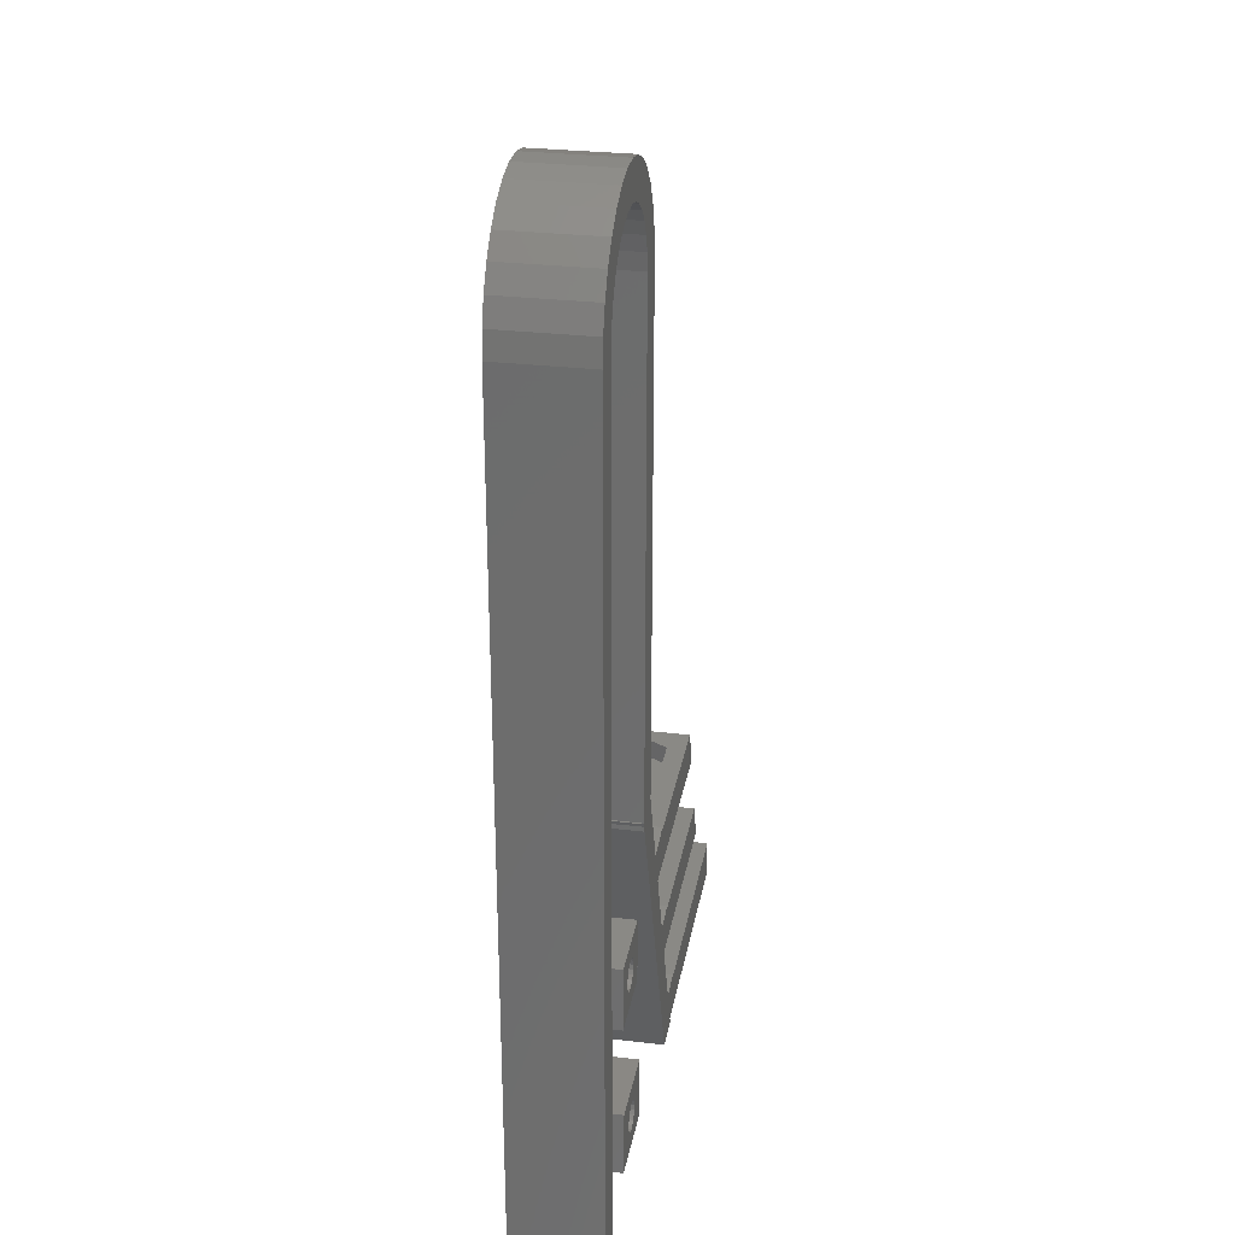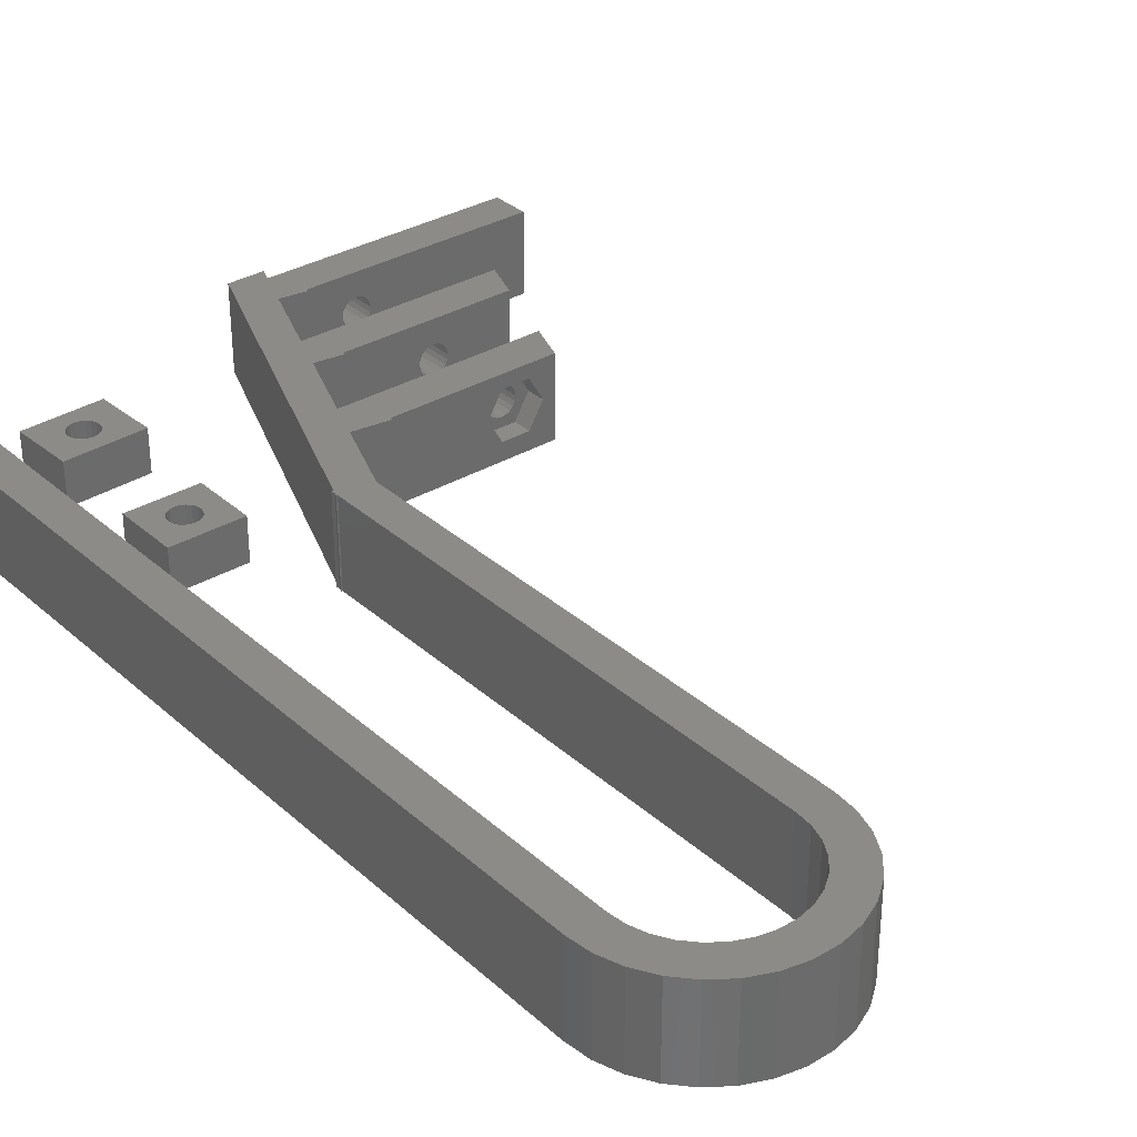
<metadata>
{"format":"stl","ext":"stl","renderer":"f3d","projection":"perspective","resolution":1024,"background":"white","views":[{"elev":28.8,"azim":100.0,"up":"+Y"},{"elev":32.9,"azim":140.6,"up":"+Z"}]}
</metadata>
<code>
# stl→obj: 350 verts, 708 faces
v 19.75 -31.75 -5.05
v 19.75 -24.25 -0.05
v 19.75 -24.25 -5.05
v 19.75 -31.75 -0.05
v 28.25 -24.25 -0.05
v 25.75 -28 -0.05
v 28.25 -31.75 -0.05
v 25.66 -27.46 -0.05
v 25.42 -26.97 -0.05
v 25.03 -26.58 -0.05
v 24.54 -26.34 -0.05
v 24 -26.25 -0.05
v 22.34 -27.46 -0.05
v 22.25 -28 -0.05
v 22.58 -26.97 -0.05
v 22.97 -26.58 -0.05
v 23.46 -26.34 -0.05
v 25.66 -28.54 -0.05
v 25.42 -29.03 -0.05
v 25.03 -29.42 -0.05
v 24.54 -29.66 -0.05
v 24 -29.75 -0.05
v 23.46 -29.66 -0.05
v 22.34 -28.54 -0.05
v 22.97 -29.42 -0.05
v 22.58 -29.03 -0.05
v 28.25 -24.25 -5.05
v 28.25 -31.75 -5.05
v 25.75 -28 -5.05
v 25.66 -28.54 -5.05
v 25.42 -29.03 -5.05
v 25.03 -29.42 -5.05
v 24.54 -29.66 -5.05
v 24 -29.75 -5.05
v 22.34 -28.54 -5.05
v 22.25 -28 -5.05
v 22.58 -29.03 -5.05
v 22.97 -29.42 -5.05
v 23.46 -29.66 -5.05
v 25.66 -27.46 -5.05
v 25.42 -26.97 -5.05
v 25.03 -26.58 -5.05
v 24.54 -26.34 -5.05
v 24 -26.25 -5.05
v 23.46 -26.34 -5.05
v 22.34 -27.46 -5.05
v 22.97 -26.58 -5.05
v 22.58 -26.97 -5.05
v 27.88 -50.58 -0.05
v 27.62 -43.09 -5.05
v 27.62 -43.09 -0.05
v 27.88 -50.58 -5.05
v 24.66 -46.46 -0.05
v 24.75 -47 -0.05
v 24.42 -45.97 -0.05
v 24.03 -45.58 -0.05
v 23.54 -45.34 -0.05
v 23 -45.25 -0.05
v 18.12 -43.42 -0.05
v 21.25 -47 -0.05
v 21.34 -46.46 -0.05
v 21.58 -45.97 -0.05
v 18.38 -50.91 -0.05
v 21.97 -45.58 -0.05
v 22.46 -45.34 -0.05
v 24.66 -47.54 -0.05
v 24.42 -48.03 -0.05
v 24.03 -48.42 -0.05
v 23.54 -48.66 -0.05
v 23 -48.75 -0.05
v 22.46 -48.66 -0.05
v 21.97 -48.42 -0.05
v 21.58 -48.03 -0.05
v 21.34 -47.54 -0.05
v 18.12 -43.42 -5.05
v 18.38 -50.91 -5.05
v 24.75 -47 -5.05
v 24.66 -47.54 -5.05
v 24.42 -48.03 -5.05
v 24.03 -48.42 -5.05
v 23.54 -48.66 -5.05
v 23 -48.75 -5.05
v 21.34 -47.54 -5.05
v 21.25 -47 -5.05
v 21.58 -48.03 -5.05
v 21.97 -48.42 -5.05
v 22.46 -48.66 -5.05
v 24.66 -46.46 -5.05
v 24.42 -45.97 -5.05
v 24.03 -45.58 -5.05
v 23.54 -45.34 -5.05
v 23 -45.25 -5.05
v 22.46 -45.34 -5.05
v 21.34 -46.46 -5.05
v 21.97 -45.58 -5.05
v 21.58 -45.97 -5.05
v 34.5 44 -5.05
v 34.3 45.92 5.05
v 34.3 45.92 -5.05
v 34.5 44 5.05
v 22.39 52.8 -5.05
v 24.28 53.2 5.05
v 22.39 52.8 5.05
v 24.28 53.2 -5.05
v 29.88 52.01 -5.05
v 31.44 50.87 5.05
v 29.88 52.01 5.05
v 31.44 50.87 -5.05
v 16.8 47.76 5.05
v 17.77 49.44 -5.05
v 17.77 49.44 5.05
v 16.8 47.76 -5.05
v 16.2 45.92 5.05
v 16.2 45.92 -5.05
v 19.06 50.87 -5.05
v 20.62 52.01 5.05
v 19.06 50.87 5.05
v 20.62 52.01 -5.05
v 33.7 47.76 -5.05
v 32.73 49.44 5.05
v 32.73 49.44 -5.05
v 33.7 47.76 5.05
v 26.22 53.2 -5.05
v 28.11 52.8 5.05
v 26.22 53.2 5.05
v 28.11 52.8 -5.05
v 16 44 5.05
v 16 44 -5.05
v 16 -15 5.05
v 16 -15 -5.05
v 16 -16 5.05
v 16 -15.44 -5.05
v 16 -15.44 5.05
v 16 -16 -5.05
v 34.5 -55 -5.05
v 34.5 -55 5.05
v 38.5 44 5.05
v 38.21 46.75 -5.05
v 38.21 46.75 5.05
v 38.5 44 -5.05
v 26.64 57.18 -5.05
v 23.86 57.18 5.05
v 26.64 57.18 5.05
v 23.86 57.18 -5.05
v 34.12 53.85 -5.05
v 31.88 55.47 5.05
v 34.12 53.85 5.05
v 31.88 55.47 -5.05
v 14.53 51.79 -5.05
v 16.38 53.85 5.05
v 16.38 53.85 -5.05
v 14.53 51.79 5.05
v 21.16 56.6 -5.05
v 18.62 55.47 5.05
v 21.16 56.6 5.05
v 18.62 55.47 -5.05
v 37.35 49.39 5.05
v 35.97 51.79 -5.05
v 35.97 51.79 5.05
v 37.35 49.39 -5.05
v 29.34 56.6 -5.05
v 29.34 56.6 5.05
v 12.29 46.75 -5.05
v 13.15 49.39 5.05
v 13.15 49.39 -5.05
v 12.29 46.75 5.05
v 15.78 -16 -5.05
v 12 -14.7 -5.05
v 16.17 -15 -5.05
v 38.5 -55 -5.05
v 12 44 -5.05
v 8.403 -24.07 -5.05
v 6.748 -28.38 -5.05
v 3.464 -36.93 -5.05
v 0.8134 -55 -5.05
v 1.807 -41.25 -5.05
v -1.517 -49.91 -5.05
v -3.183 -54.25 -5.05
v -3.471 -55 -5.05
v 5.843 -28.25 -5.05
v 3.792 -23.75 -5.05
v 3.837 -23.42 -5.05
v -17.49 -28.25 -5.05
v -15.86 -23.75 -5.05
v -0.2084 -36.75 -5.05
v -0.1625 -36.42 -5.05
v -22.23 -41.25 -5.05
v -20.59 -36.75 -5.05
v -5.008 -49.75 -5.05
v -4.963 -49.42 -5.05
v -32.8 -54.25 -5.05
v -32.8 -49.75 -5.05
v 12 44 5.05
v 12 -14.7 5.05
v 15.78 -16 5.05
v 0.8134 -55 5.05
v -3.471 -55 5.05
v 38.5 -55 5.05
v 16.17 -15 5.05
v 3.837 -23.42 4.55
v 3.792 -23.75 4.55
v 8.403 -24.07 4.55
v 5.843 -28.25 4.55
v 6.748 -28.38 4.55
v -17.49 -28.25 4.55
v -15.86 -23.75 4.55
v -10.46 -28.25 1.664
v -11 -28.25 1.75
v -11.54 -28.25 1.664
v -12.03 -28.25 1.416
v -12.42 -28.25 1.029
v -12.66 -28.25 0.5408
v -12.75 -28.25 -9.078e-15
v -12.66 -28.25 -0.5408
v -11.54 -28.25 -1.664
v -11 -28.25 -1.75
v -12.03 -28.25 -1.416
v -12.42 -28.25 -1.029
v -9.971 -28.25 1.416
v -9.584 -28.25 1.029
v -9.336 -28.25 0.5408
v -9.25 -28.25 -9.078e-15
v -9.336 -28.25 -0.5408
v -9.584 -28.25 -1.029
v -9.971 -28.25 -1.416
v -10.46 -28.25 -1.664
v -9.325 -23.75 2.901
v -7.65 -23.75 -1.063e-14
v -9.325 -23.75 -2.901
v -12.68 -23.75 2.901
v -14.35 -23.75 -1.063e-14
v -12.68 -23.75 -2.901
v -0.1625 -36.42 4.55
v -0.2084 -36.75 4.55
v 3.464 -36.93 4.55
v 1.807 -41.25 4.55
v -22.23 -41.25 4.55
v -20.59 -36.75 4.55
v -11 -41.25 1.75
v -11.54 -41.25 1.664
v -12.03 -41.25 1.416
v -12.42 -41.25 1.029
v -12.66 -41.25 0.5408
v -12.75 -41.25 -4.599e-15
v -12.66 -41.25 -0.5408
v -12.42 -41.25 -1.029
v -11.54 -41.25 -1.664
v -11 -41.25 -1.75
v -12.03 -41.25 -1.416
v -10.46 -41.25 1.664
v -9.971 -41.25 1.416
v -9.584 -41.25 1.029
v -9.336 -41.25 0.5408
v -9.25 -41.25 -4.599e-15
v -9.336 -41.25 -0.5408
v -9.584 -41.25 -1.029
v -9.971 -41.25 -1.416
v -10.46 -41.25 -1.664
v -11 -36.75 1.75
v -10.46 -36.75 1.664
v -9.971 -36.75 1.416
v -9.584 -36.75 1.029
v -9.336 -36.75 0.5408
v -9.25 -36.75 -6.149e-15
v -9.336 -36.75 -0.5408
v -9.584 -36.75 -1.029
v -10.46 -36.75 -1.664
v -11 -36.75 -1.75
v -9.971 -36.75 -1.416
v -11.54 -36.75 1.664
v -12.03 -36.75 1.416
v -12.42 -36.75 1.029
v -12.66 -36.75 0.5408
v -12.75 -36.75 -6.149e-15
v -12.66 -36.75 -0.5408
v -12.42 -36.75 -1.029
v -12.03 -36.75 -1.416
v -11.54 -36.75 -1.664
v -4.963 -49.42 4.55
v -5.008 -49.75 4.55
v -1.517 -49.91 4.55
v -3.183 -54.25 4.55
v -32.8 -54.25 4.55
v -32.8 -49.75 4.55
v -11.54 -49.75 1.664
v -11 -49.75 1.75
v -10.46 -49.75 1.664
v -9.971 -49.75 1.416
v -9.584 -49.75 1.029
v -9.336 -49.75 0.5408
v -9.25 -49.75 -1.671e-15
v -9.336 -49.75 -0.5408
v -10.46 -49.75 -1.664
v -11 -49.75 -1.75
v -9.971 -49.75 -1.416
v -9.584 -49.75 -1.029
v -12.03 -49.75 1.416
v -12.42 -49.75 1.029
v -12.66 -49.75 0.5408
v -12.75 -49.75 -1.671e-15
v -12.66 -49.75 -0.5408
v -12.42 -49.75 -1.029
v -12.03 -49.75 -1.416
v -11.54 -49.75 -1.664
v -11.54 -54.25 1.664
v -11 -54.25 1.75
v -12.03 -54.25 1.416
v -12.42 -54.25 1.029
v -12.66 -54.25 0.5408
v -12.75 -54.25 -1.206e-16
v -12.66 -54.25 -0.5408
v -12.42 -54.25 -1.029
v -12.03 -54.25 -1.416
v -11.54 -54.25 -1.664
v -10.46 -54.25 1.664
v -9.971 -54.25 1.416
v -9.584 -54.25 1.029
v -9.336 -54.25 0.5408
v -9.25 -54.25 -1.206e-16
v -9.336 -54.25 -0.5408
v -9.584 -54.25 -1.029
v -9.971 -54.25 -1.416
v -10.46 -54.25 -1.664
v -11 -54.25 -1.75
v -9.325 -26 -2.901
v -7.65 -26 -9.853e-15
v -14.35 -26 -9.853e-15
v -12.68 -26 -2.901
v -9.325 -26 2.901
v -11 -26 1.75
v -12.68 -26 2.901
v -10.46 -26 1.664
v -9.971 -26 1.416
v -9.584 -26 1.029
v -9.336 -26 0.5408
v -9.25 -26 -9.853e-15
v -9.336 -26 -0.5408
v -9.584 -26 -1.029
v -10.46 -26 -1.664
v -11 -26 -1.75
v -9.971 -26 -1.416
v -11.54 -26 1.664
v -12.03 -26 1.416
v -12.42 -26 1.029
v -12.66 -26 0.5408
v -12.75 -26 -9.853e-15
v -12.66 -26 -0.5408
v -12.42 -26 -1.029
v -12.03 -26 -1.416
v -11.54 -26 -1.664
f 1 2 3
f 2 1 4
f 5 6 7
f 5 8 6
f 5 9 8
f 5 10 9
f 5 11 10
f 5 12 11
f 2 12 5
f 13 2 14
f 15 2 13
f 16 2 15
f 17 2 16
f 12 2 17
f 18 7 6
f 19 7 18
f 20 7 19
f 21 7 20
f 22 7 21
f 4 22 23
f 4 14 2
f 14 4 24
f 22 4 7
f 25 4 23
f 26 4 25
f 24 4 26
f 7 27 5
f 27 7 28
f 28 29 27
f 28 30 29
f 28 31 30
f 28 32 31
f 28 33 32
f 28 34 33
f 1 34 28
f 35 1 36
f 37 1 35
f 38 1 37
f 39 1 38
f 34 1 39
f 40 27 29
f 41 27 40
f 42 27 41
f 43 27 42
f 44 27 43
f 3 44 45
f 3 36 1
f 36 3 46
f 44 3 27
f 47 3 45
f 48 3 47
f 46 3 48
f 1 7 4
f 7 1 28
f 27 2 5
f 2 27 3
f 49 50 51
f 50 49 52
f 51 53 54
f 51 55 53
f 51 56 55
f 51 57 56
f 51 58 57
f 59 58 51
f 59 60 61
f 59 61 62
f 60 59 63
f 64 59 62
f 65 59 64
f 58 59 65
f 54 49 51
f 66 49 54
f 67 49 66
f 68 49 67
f 69 49 68
f 70 49 69
f 63 70 71
f 70 63 49
f 72 63 71
f 73 63 72
f 74 63 73
f 63 74 60
f 50 59 51
f 59 50 75
f 76 59 75
f 59 76 63
f 52 77 50
f 52 78 77
f 52 79 78
f 52 80 79
f 52 81 80
f 52 82 81
f 76 82 52
f 83 76 84
f 85 76 83
f 86 76 85
f 87 76 86
f 82 76 87
f 88 50 77
f 89 50 88
f 90 50 89
f 91 50 90
f 92 50 91
f 75 92 93
f 75 84 76
f 84 75 94
f 92 75 50
f 95 75 93
f 96 75 95
f 94 75 96
f 76 49 63
f 49 76 52
f 29 8 40
f 8 29 6
f 14 46 13
f 46 14 36
f 44 11 12
f 11 44 43
f 41 10 42
f 10 41 9
f 40 9 41
f 9 40 8
f 43 10 11
f 10 43 42
f 47 17 16
f 17 47 45
f 15 47 16
f 47 15 48
f 45 12 17
f 12 45 44
f 31 18 30
f 18 31 19
f 25 37 26
f 37 25 38
f 24 36 14
f 36 24 35
f 13 48 15
f 48 13 46
f 33 22 21
f 22 33 34
f 32 19 31
f 19 32 20
f 39 25 23
f 25 39 38
f 26 35 24
f 35 26 37
f 30 6 29
f 6 30 18
f 32 21 20
f 21 32 33
f 34 23 22
f 23 34 39
f 77 53 88
f 53 77 54
f 60 94 61
f 94 60 84
f 92 57 58
f 57 92 91
f 90 55 56
f 55 90 89
f 88 55 89
f 55 88 53
f 91 56 57
f 56 91 90
f 95 65 64
f 65 95 93
f 96 64 62
f 64 96 95
f 93 58 65
f 58 93 92
f 79 66 78
f 66 79 67
f 72 85 73
f 85 72 86
f 74 84 60
f 84 74 83
f 61 96 62
f 96 61 94
f 81 70 69
f 70 81 82
f 80 67 79
f 67 80 68
f 87 72 71
f 72 87 86
f 73 83 74
f 83 73 85
f 78 54 77
f 54 78 66
f 80 69 68
f 69 80 81
f 82 71 70
f 71 82 87
f 97 98 99
f 98 97 100
f 101 102 103
f 102 101 104
f 105 106 107
f 106 105 108
f 109 110 111
f 110 109 112
f 113 112 109
f 112 113 114
f 115 116 117
f 116 115 118
f 119 120 121
f 120 119 122
f 99 122 119
f 122 99 98
f 121 106 108
f 106 121 120
f 123 124 125
f 124 123 126
f 104 125 102
f 125 104 123
f 126 107 124
f 107 126 105
f 127 114 113
f 114 127 128
f 111 115 117
f 115 111 110
f 118 103 116
f 103 118 101
f 129 128 127
f 128 129 130
f 131 132 133
f 132 131 134
f 135 100 97
f 100 135 136
f 137 138 139
f 138 137 140
f 141 142 143
f 142 141 144
f 145 146 147
f 146 145 148
f 149 150 151
f 150 149 152
f 153 154 155
f 154 153 156
f 157 158 159
f 158 157 160
f 139 160 157
f 160 139 138
f 159 145 147
f 145 159 158
f 161 143 162
f 143 161 141
f 148 162 146
f 162 148 161
f 163 164 165
f 164 163 166
f 167 132 134
f 132 167 130
f 130 167 168
f 169 132 130
f 97 140 170
f 140 97 138
f 99 138 97
f 97 170 135
f 138 99 160
f 119 160 99
f 160 119 158
f 121 158 119
f 158 121 145
f 108 145 121
f 145 108 148
f 105 148 108
f 105 161 148
f 126 161 105
f 126 141 161
f 123 141 126
f 104 141 123
f 104 144 141
f 101 144 104
f 101 153 144
f 118 153 101
f 156 118 115
f 118 156 153
f 151 115 110
f 149 110 112
f 115 151 156
f 165 112 114
f 163 114 128
f 110 149 151
f 130 168 128
f 163 128 171
f 112 165 149
f 128 168 171
f 167 172 168
f 167 173 172
f 167 174 173
f 175 174 167
f 174 175 176
f 175 177 176
f 175 178 177
f 178 175 179
f 114 163 165
f 180 172 173
f 181 172 180
f 172 181 182
f 183 181 180
f 181 183 184
f 185 174 176
f 174 185 186
f 187 185 176
f 185 187 188
f 189 177 178
f 177 189 190
f 191 189 178
f 189 191 192
f 165 152 149
f 152 165 164
f 171 166 163
f 166 171 193
f 139 98 100
f 120 159 147
f 157 122 98
f 159 120 122
f 106 147 146
f 147 106 120
f 146 107 106
f 162 107 146
f 162 124 107
f 143 124 162
f 143 125 124
f 143 102 125
f 142 102 143
f 142 103 102
f 155 103 142
f 155 116 103
f 154 116 155
f 116 154 117
f 150 117 154
f 117 150 111
f 152 111 150
f 111 152 109
f 164 109 152
f 194 129 127
f 195 129 194
f 129 195 133
f 109 164 113
f 166 113 164
f 113 166 127
f 127 166 193
f 194 127 193
f 133 195 131
f 194 196 195
f 196 194 197
f 100 137 139
f 98 139 157
f 122 157 159
f 137 100 198
f 198 100 136
f 199 129 133
f 156 150 154
f 150 156 151
f 144 155 142
f 155 144 153
f 181 200 182
f 200 181 201
f 202 203 204
f 201 202 200
f 202 201 203
f 205 201 206
f 201 205 203
f 172 200 202
f 200 172 182
f 180 204 203
f 204 180 173
f 207 205 208
f 205 209 208
f 205 210 209
f 205 211 210
f 205 212 211
f 205 213 212
f 183 213 205
f 213 183 214
f 215 183 216
f 217 183 215
f 218 183 217
f 214 183 218
f 205 207 203
f 219 203 207
f 220 203 219
f 221 203 220
f 222 203 221
f 180 222 223
f 180 223 224
f 180 224 225
f 180 225 226
f 183 226 216
f 180 226 183
f 222 180 203
f 201 227 206
f 201 228 227
f 181 228 201
f 184 229 181
f 228 181 229
f 230 206 227
f 231 206 230
f 231 184 206
f 232 184 231
f 229 184 232
f 185 233 186
f 233 185 234
f 234 235 233
f 235 234 236
f 237 234 238
f 234 237 236
f 174 233 235
f 233 174 186
f 237 239 236
f 237 240 239
f 237 241 240
f 237 242 241
f 237 243 242
f 237 244 243
f 187 244 237
f 244 187 245
f 245 187 246
f 247 187 248
f 249 187 247
f 246 187 249
f 250 236 239
f 251 236 250
f 252 236 251
f 253 236 252
f 254 236 253
f 176 254 255
f 176 255 256
f 176 256 257
f 176 257 258
f 176 248 187
f 254 176 236
f 248 176 258
f 234 259 238
f 234 260 259
f 234 261 260
f 234 262 261
f 234 263 262
f 234 264 263
f 185 264 234
f 264 185 265
f 265 185 266
f 267 185 268
f 269 185 267
f 266 185 269
f 270 238 259
f 271 238 270
f 272 238 271
f 273 238 272
f 274 238 273
f 188 274 275
f 188 275 276
f 188 276 277
f 188 268 185
f 274 188 238
f 278 188 277
f 268 188 278
f 189 279 190
f 279 189 280
f 280 281 279
f 281 280 282
f 283 280 284
f 280 283 282
f 177 279 281
f 279 177 190
f 191 284 192
f 284 191 283
f 285 280 286
f 280 287 286
f 280 288 287
f 280 289 288
f 280 290 289
f 280 291 290
f 189 291 280
f 291 189 292
f 293 189 294
f 295 189 293
f 296 189 295
f 292 189 296
f 280 285 284
f 297 284 285
f 298 284 297
f 299 284 298
f 300 284 299
f 192 300 301
f 192 301 302
f 192 302 303
f 192 303 304
f 189 304 294
f 192 304 189
f 300 192 284
f 305 282 283
f 282 305 306
f 283 307 305
f 283 308 307
f 283 309 308
f 283 310 309
f 191 310 283
f 310 191 311
f 311 191 312
f 312 191 313
f 178 314 191
f 313 191 314
f 315 282 306
f 316 282 315
f 317 282 316
f 318 282 317
f 319 282 318
f 178 319 320
f 178 320 321
f 178 321 322
f 319 178 282
f 323 178 322
f 324 178 323
f 314 178 324
f 325 228 229
f 228 325 326
f 327 232 231
f 232 327 328
f 232 325 229
f 325 232 328
f 326 227 228
f 227 326 329
f 329 330 331
f 329 332 330
f 329 333 332
f 329 334 333
f 326 334 329
f 334 326 335
f 326 336 335
f 326 337 336
f 326 338 337
f 325 338 326
f 339 325 340
f 341 325 339
f 338 325 341
f 342 331 330
f 343 331 342
f 344 331 343
f 327 344 345
f 327 345 346
f 344 327 331
f 347 327 346
f 348 327 347
f 328 348 349
f 328 340 325
f 340 328 350
f 348 328 327
f 350 328 349
f 331 227 329
f 227 331 230
f 331 231 230
f 231 331 327
f 223 336 337
f 336 223 222
f 320 291 292
f 291 320 319
f 255 264 265
f 264 255 254
f 339 225 341
f 225 339 226
f 293 322 295
f 322 293 323
f 267 257 269
f 257 267 258
f 214 348 347
f 348 214 218
f 311 302 301
f 302 311 312
f 245 276 275
f 276 245 246
f 210 342 209
f 342 210 343
f 307 285 305
f 285 307 297
f 241 270 240
f 270 241 271
f 225 338 341
f 338 225 224
f 322 296 295
f 296 322 321
f 257 266 269
f 266 257 256
f 224 337 338
f 337 224 223
f 321 292 296
f 292 321 320
f 256 265 266
f 265 256 255
f 340 226 339
f 226 340 216
f 294 323 293
f 323 294 324
f 268 258 267
f 258 268 248
f 350 216 340
f 216 350 215
f 304 324 294
f 324 304 314
f 278 248 268
f 248 278 247
f 218 349 348
f 349 218 217
f 312 303 302
f 303 312 313
f 246 277 276
f 277 246 249
f 349 215 350
f 215 349 217
f 303 314 304
f 314 303 313
f 277 247 278
f 247 277 249
f 220 333 334
f 333 220 219
f 317 288 289
f 288 317 316
f 252 261 262
f 261 252 251
f 212 346 345
f 346 212 213
f 309 300 299
f 300 309 310
f 243 274 273
f 274 243 244
f 210 344 343
f 344 210 211
f 307 298 297
f 298 307 308
f 241 272 271
f 272 241 242
f 211 345 344
f 345 211 212
f 308 299 298
f 299 308 309
f 242 273 272
f 273 242 243
f 213 347 346
f 347 213 214
f 310 301 300
f 301 310 311
f 244 275 274
f 275 244 245
f 221 334 335
f 334 221 220
f 318 289 290
f 289 318 317
f 253 262 263
f 262 253 252
f 208 332 207
f 332 208 330
f 306 287 315
f 287 306 286
f 239 260 250
f 260 239 259
f 207 333 219
f 333 207 332
f 315 288 316
f 288 315 287
f 250 261 251
f 261 250 260
f 209 330 208
f 330 209 342
f 305 286 306
f 286 305 285
f 240 259 239
f 259 240 270
f 222 335 336
f 335 222 221
f 319 290 291
f 290 319 318
f 254 263 264
f 263 254 253
f 178 179 282
f 176 177 236
f 173 174 204
f 202 168 172
f 168 202 194
f 204 194 202
f 235 204 174
f 235 194 204
f 197 235 236
f 281 236 177
f 197 236 281
f 197 281 282
f 235 197 194
f 197 282 179
f 196 167 195
f 167 196 175
f 133 169 199
f 169 133 132
f 179 196 197
f 196 179 175
f 187 238 188
f 238 187 237
f 183 206 184
f 206 183 205
f 169 129 199
f 129 169 130
f 168 193 171
f 193 168 194
f 167 131 195
f 131 167 134
f 198 140 137
f 140 198 170
f 135 198 136
f 198 135 170

</code>
